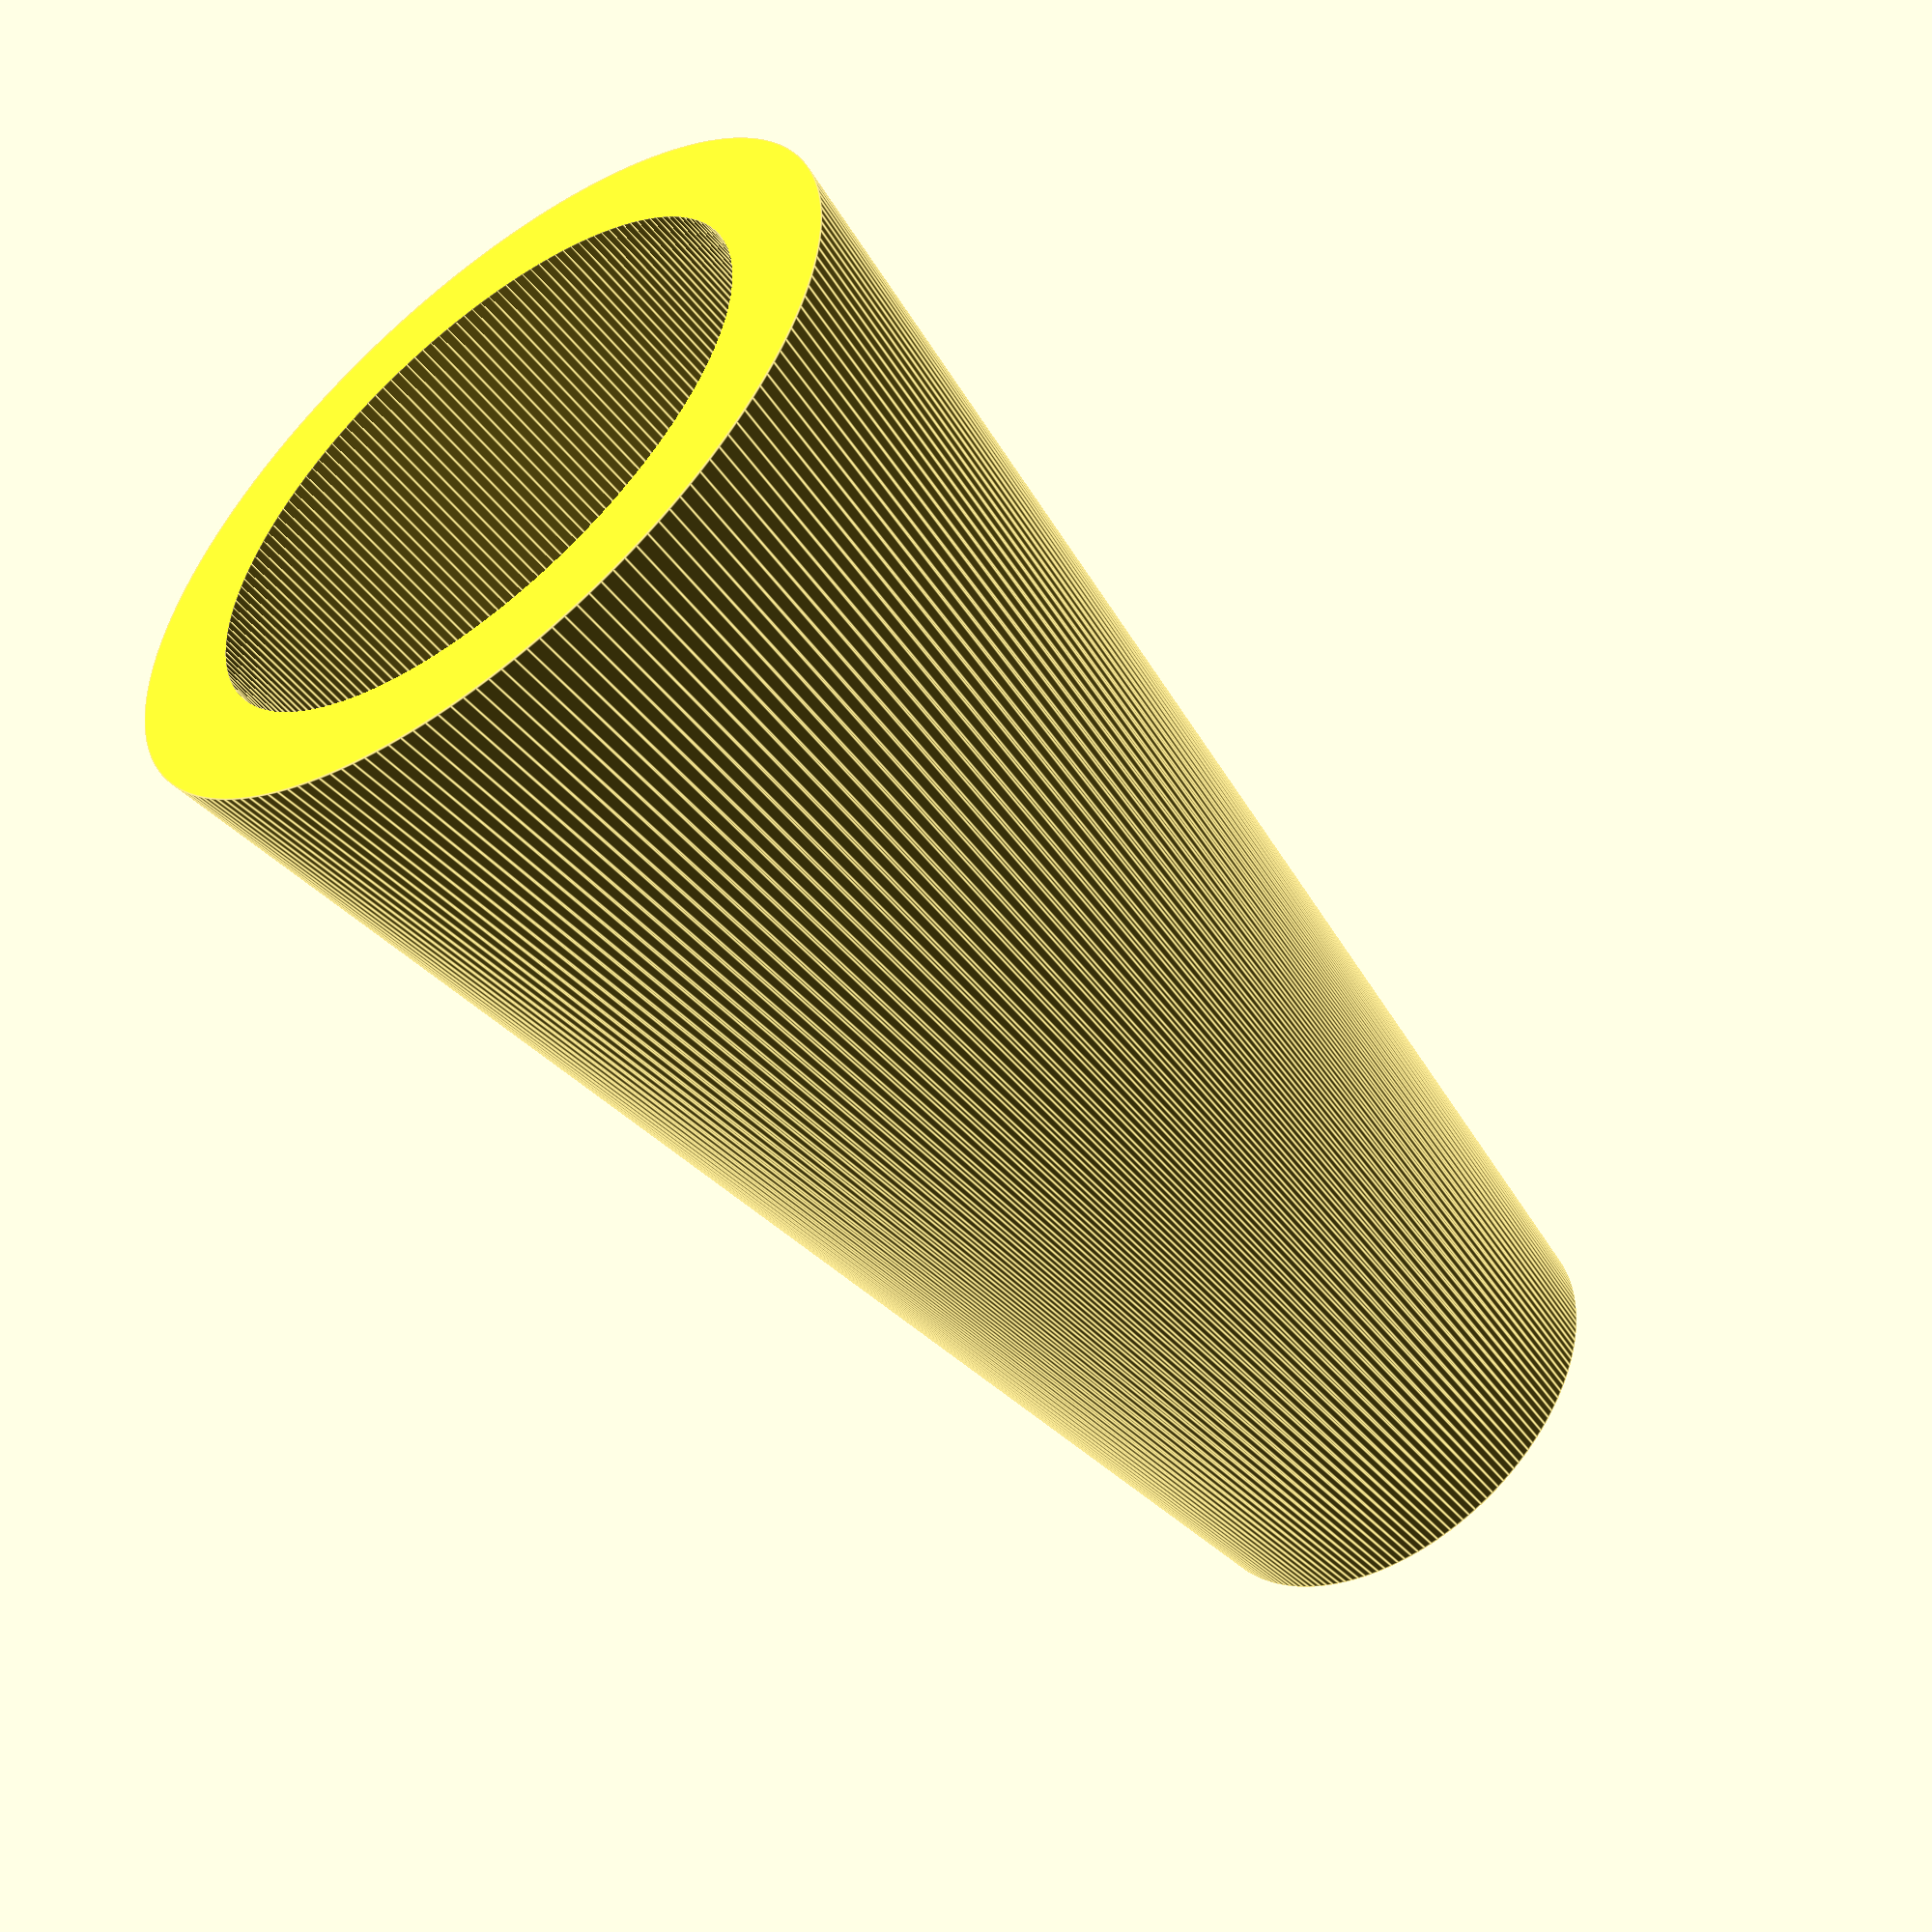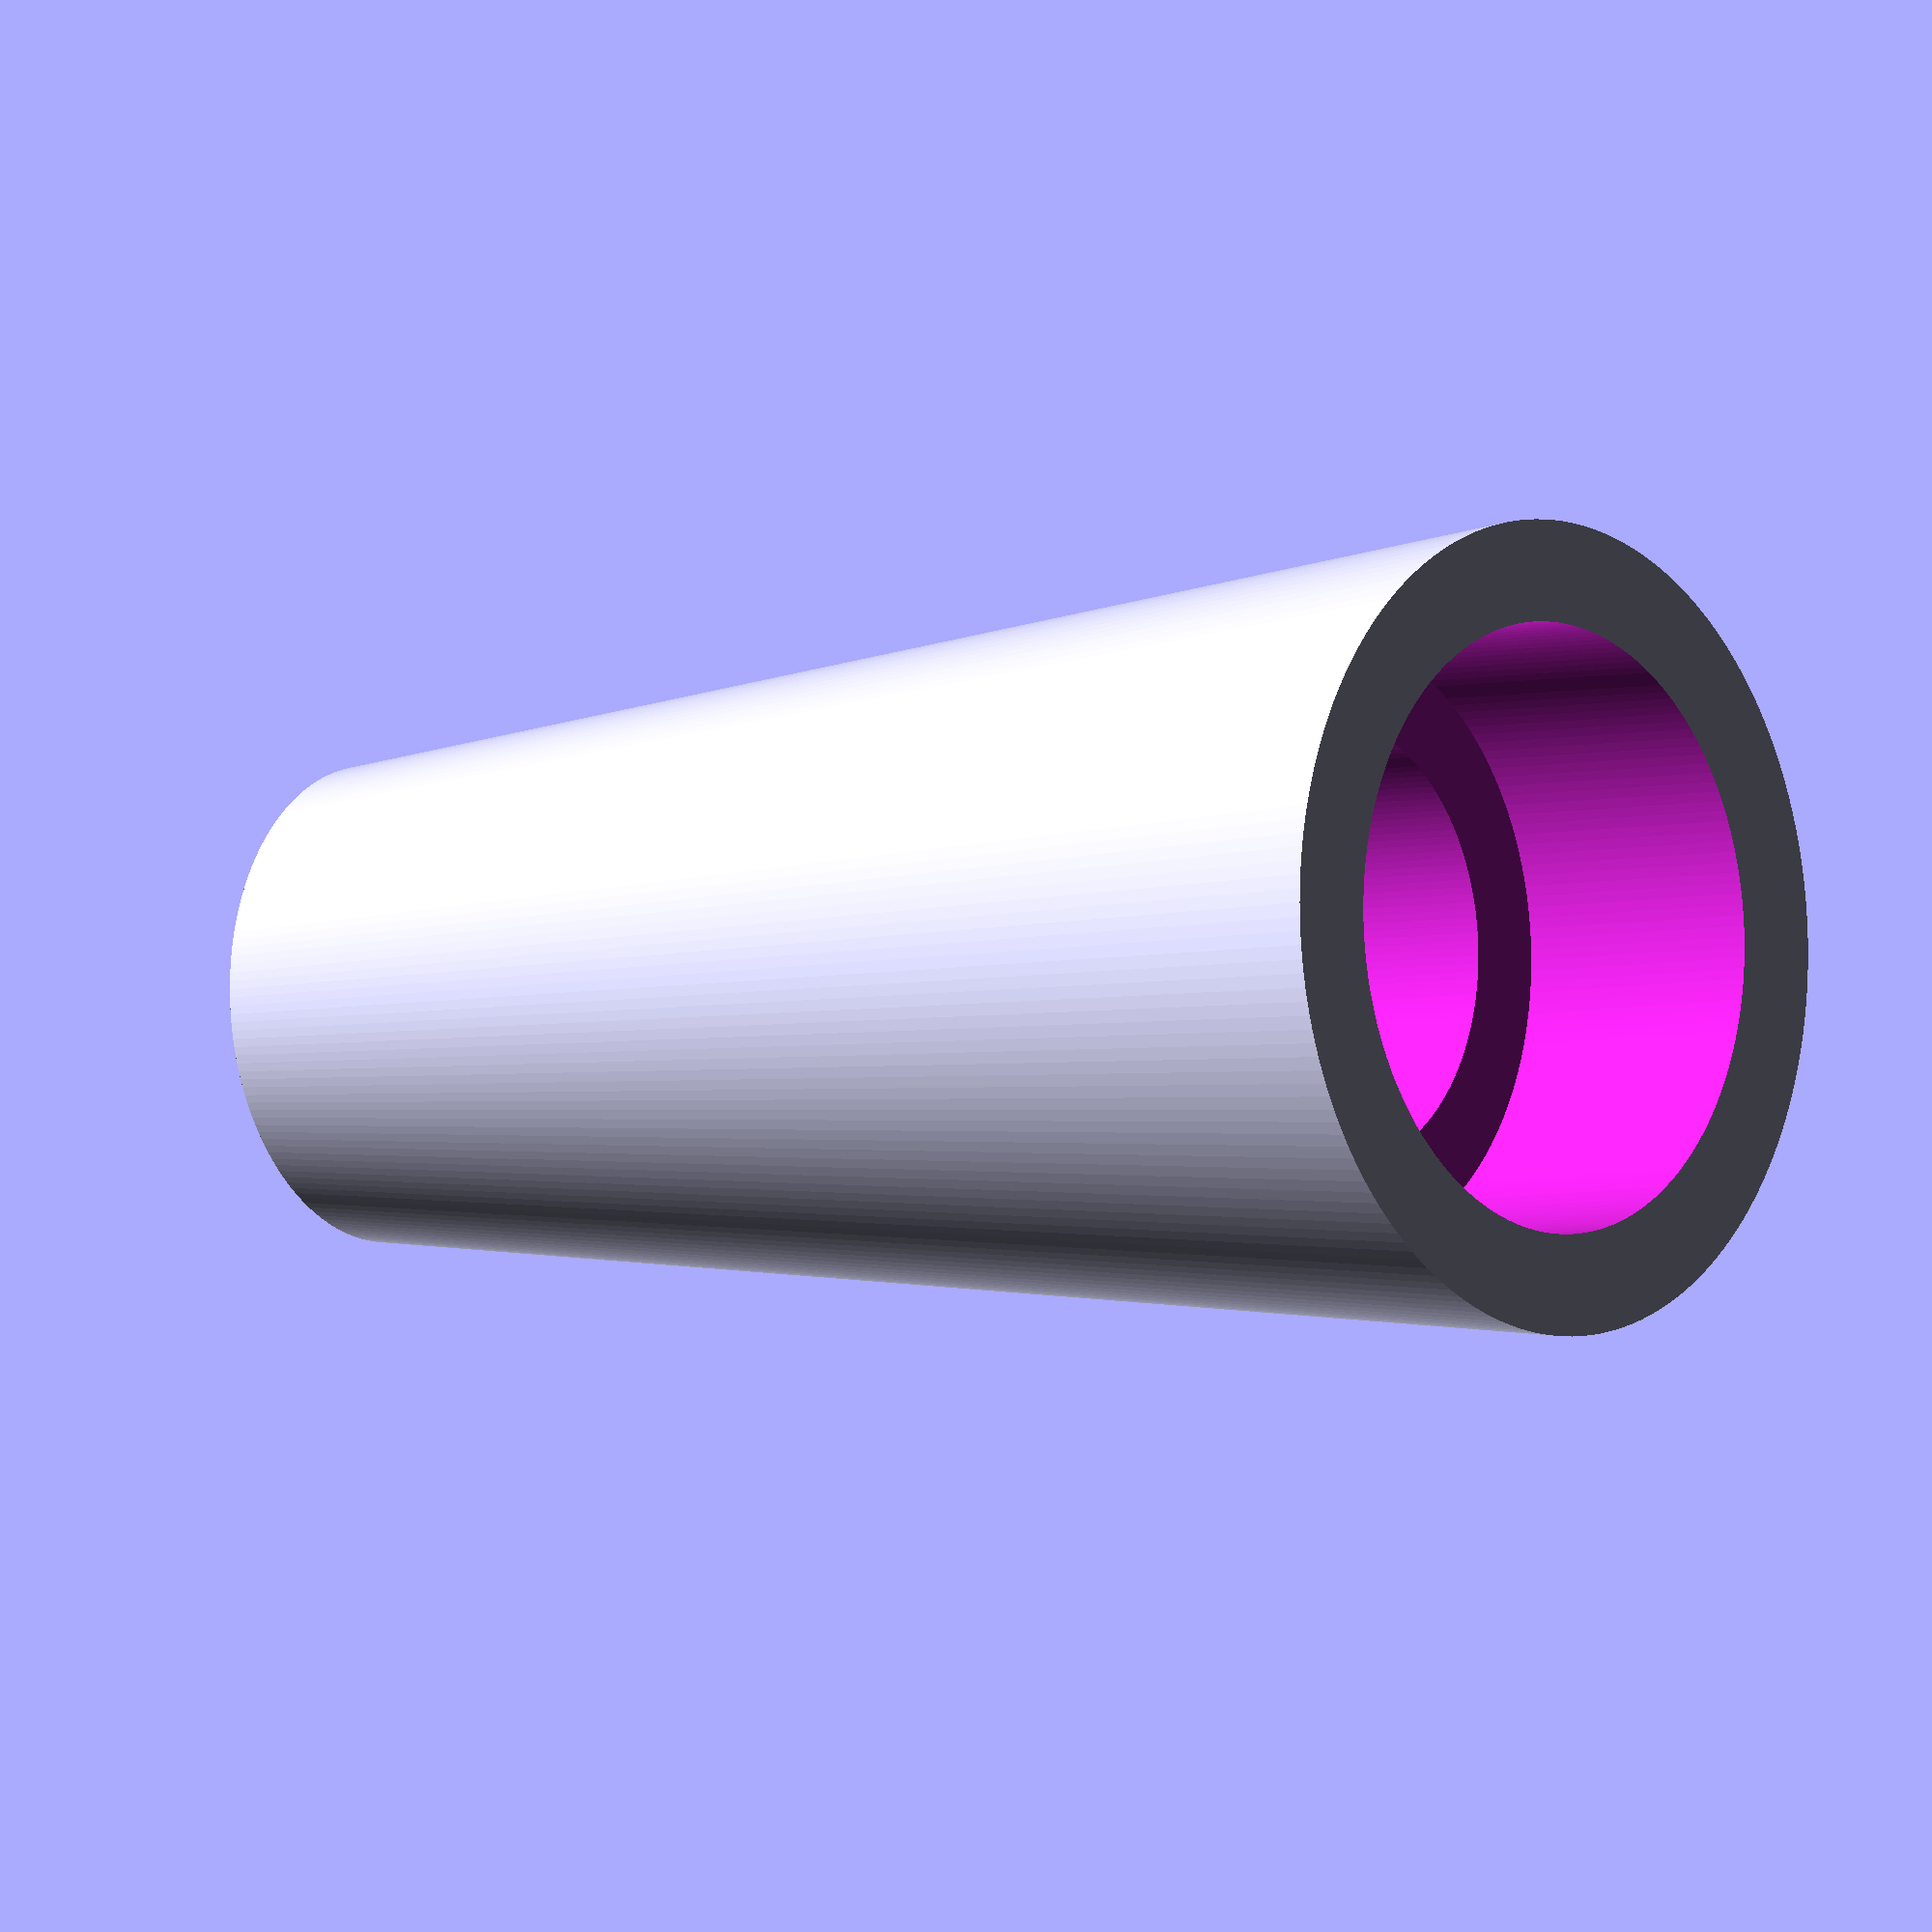
<openscad>

height = 22;

$fn=180;

difference() {
    union() {
        // 8mm works nice
        cylinder(d1=12,d2=7, h=height);
    }
    union() {
        translate([0,0,-0.01]) {
            // Cover the M4 nut from the fan
            cylinder(d=9, h=4);
            
            // 14mm of M4 bolt max sticking out from fan case.
            // Min: 4 + 4mm bold.
            // Fan + case = 30mm.
            // 40mm M4 bolt from fan side should work well....
            // M4 heat fit insert to hold the spacer on.
            cylinder(d=6.5, h=10+4);
                   
            // M3 insert to attach the cover plate.
            translate([0,0,height-8.5]) {
                cylinder(d=5, h=8.6);
            }
        }
    }
}
</openscad>
<views>
elev=51.7 azim=98.3 roll=217.3 proj=p view=edges
elev=184.7 azim=74.1 roll=51.6 proj=o view=wireframe
</views>
